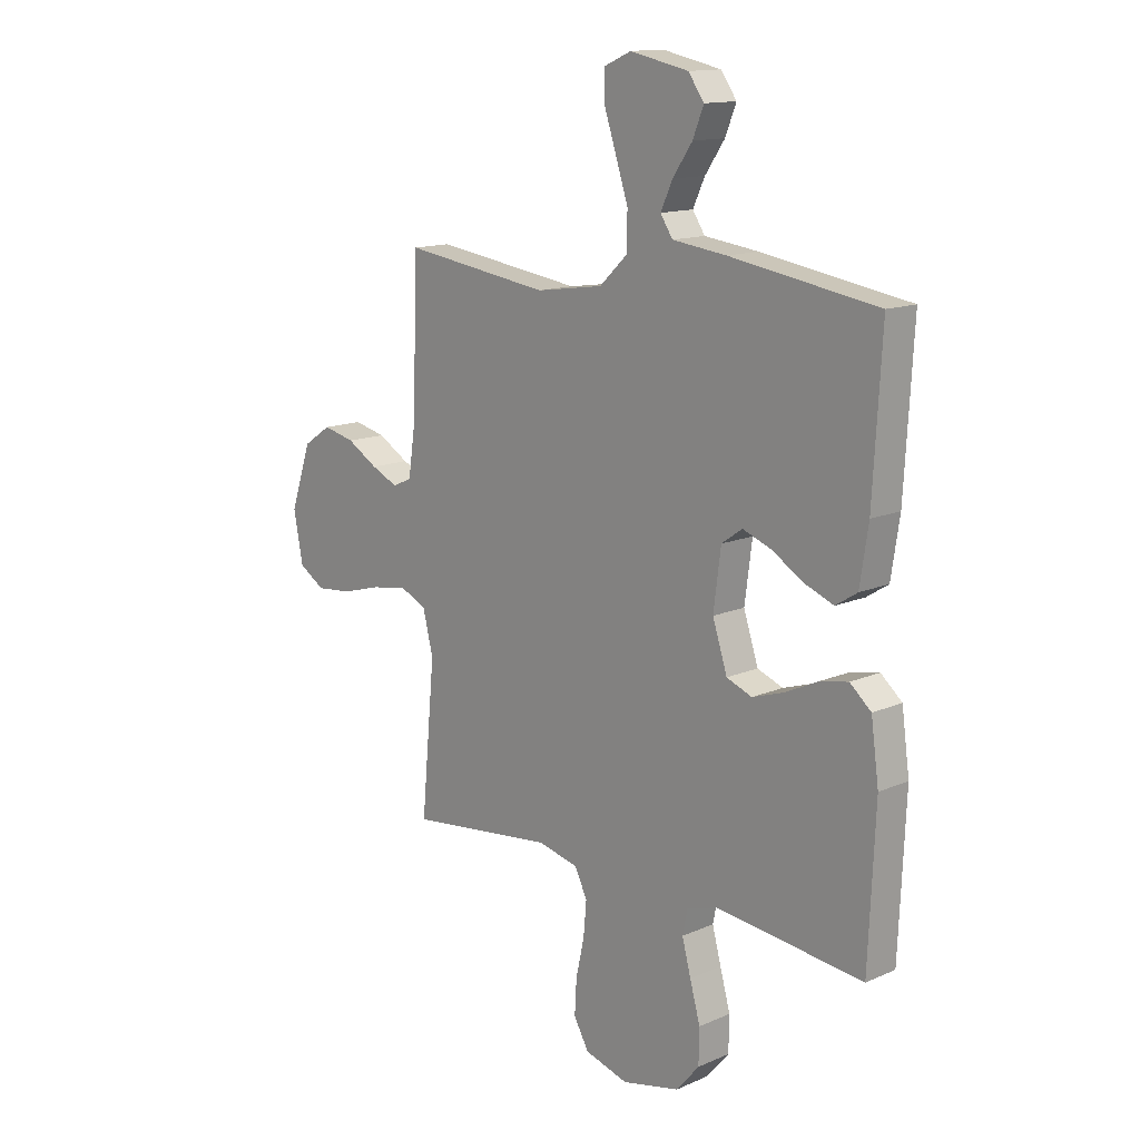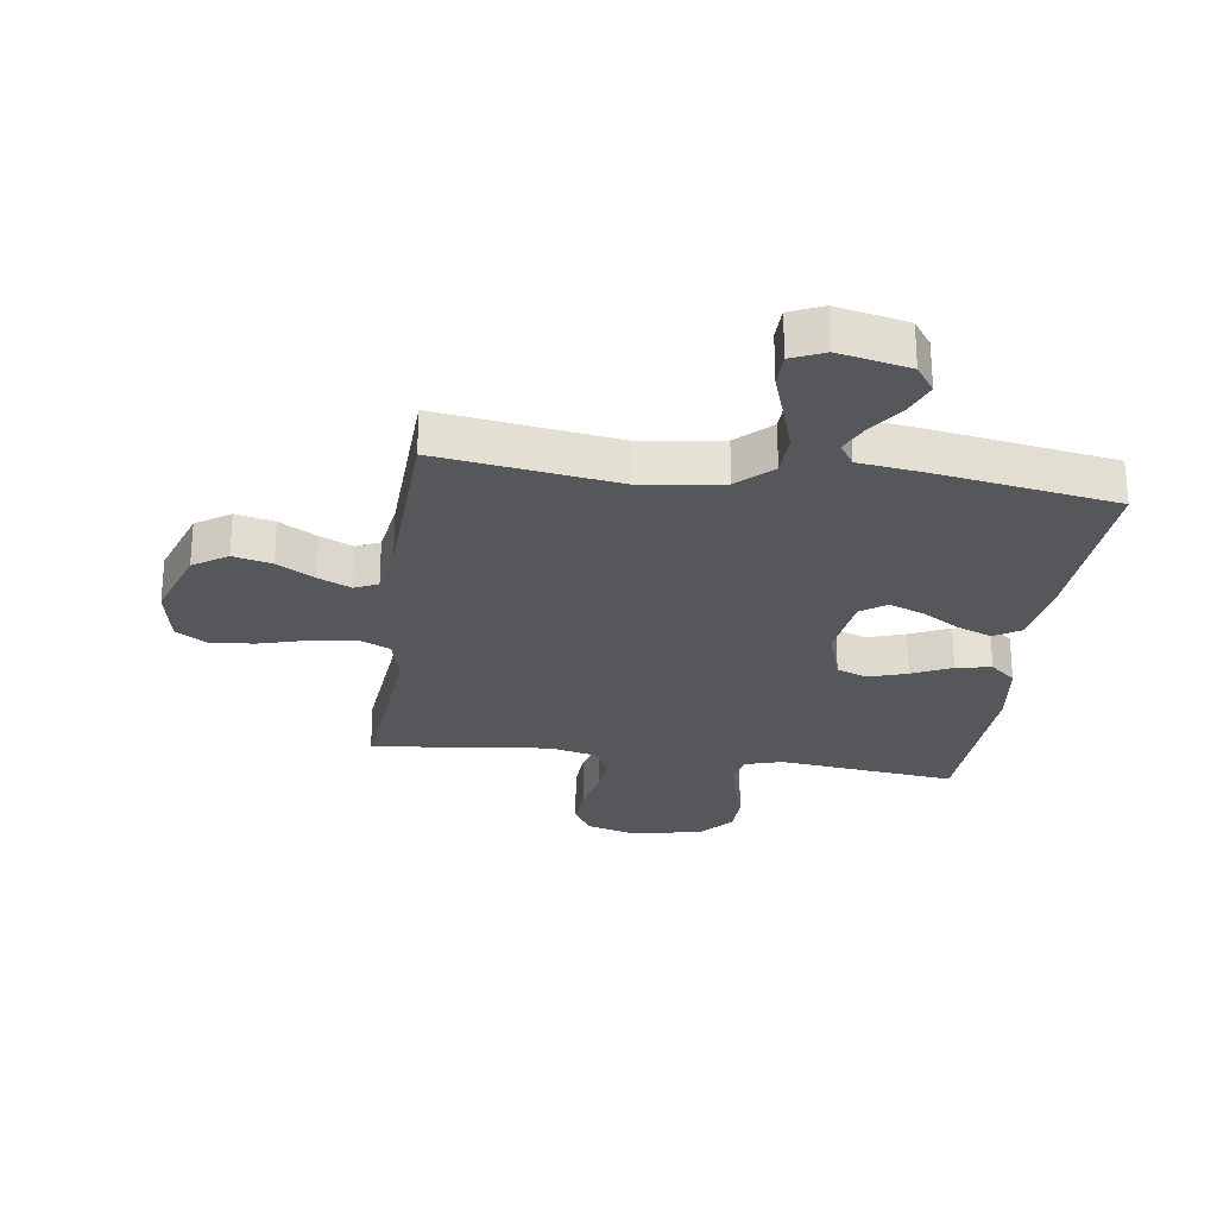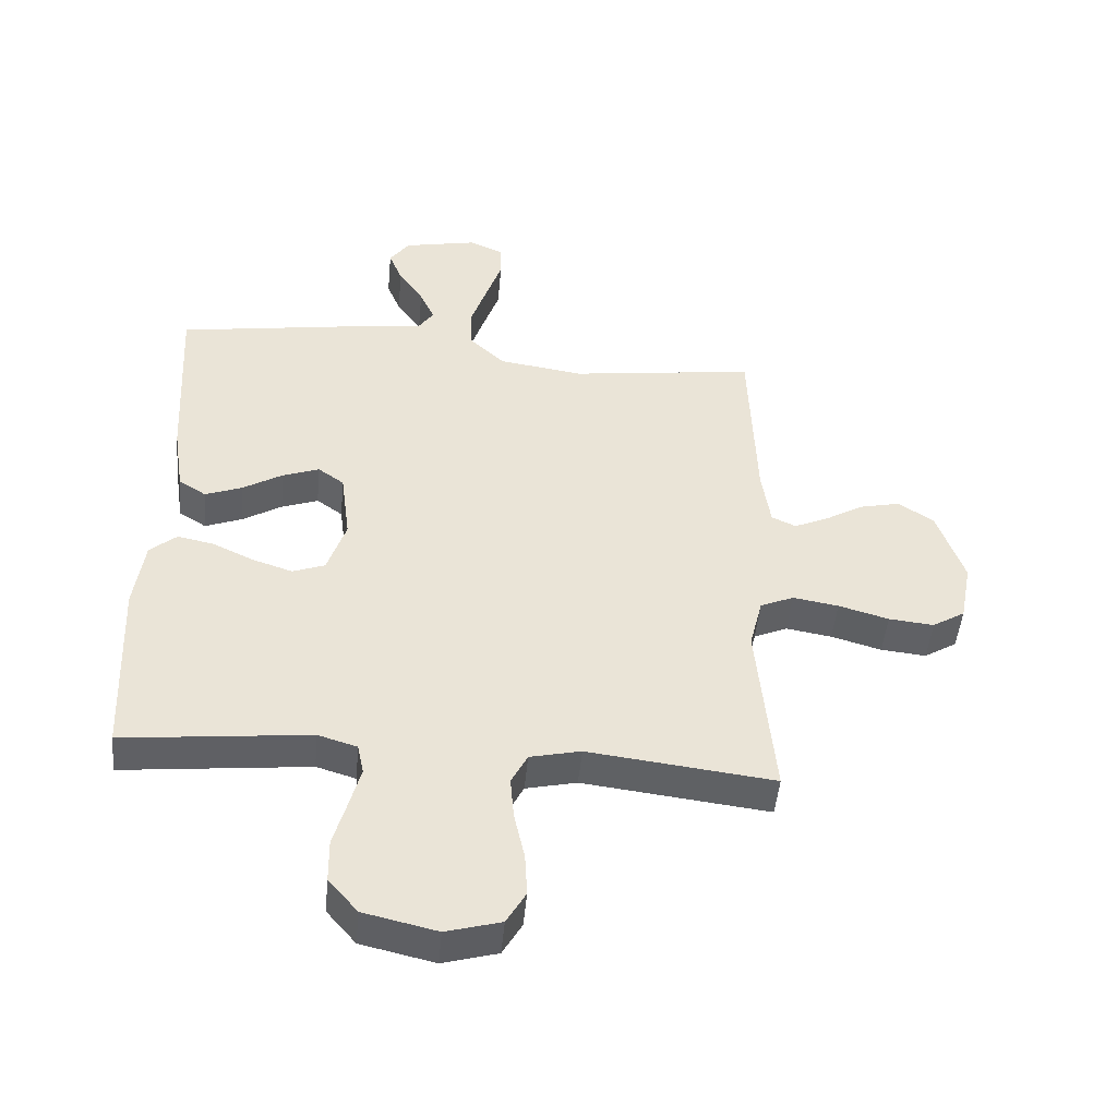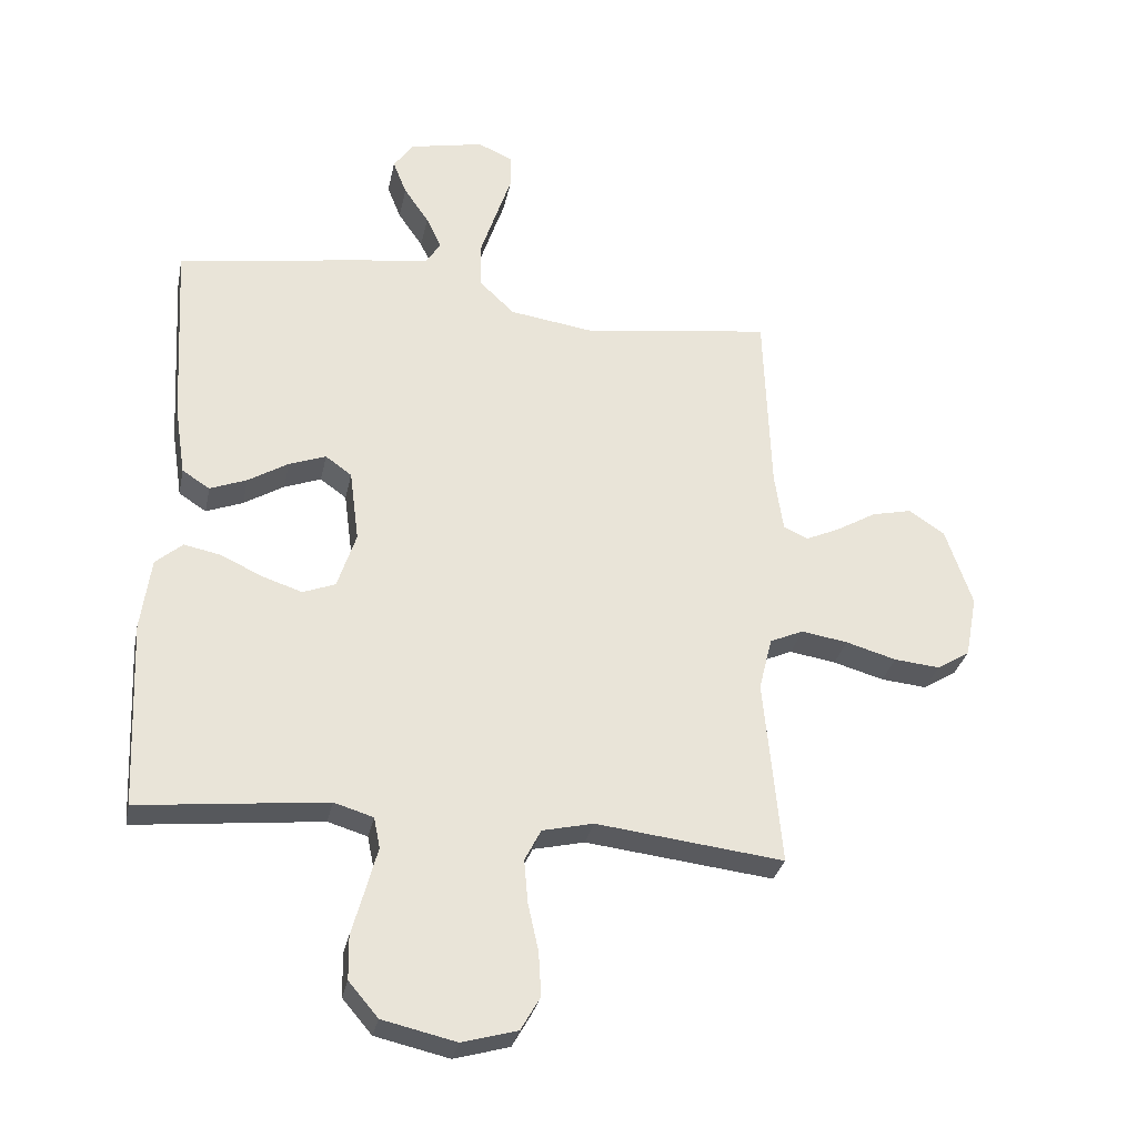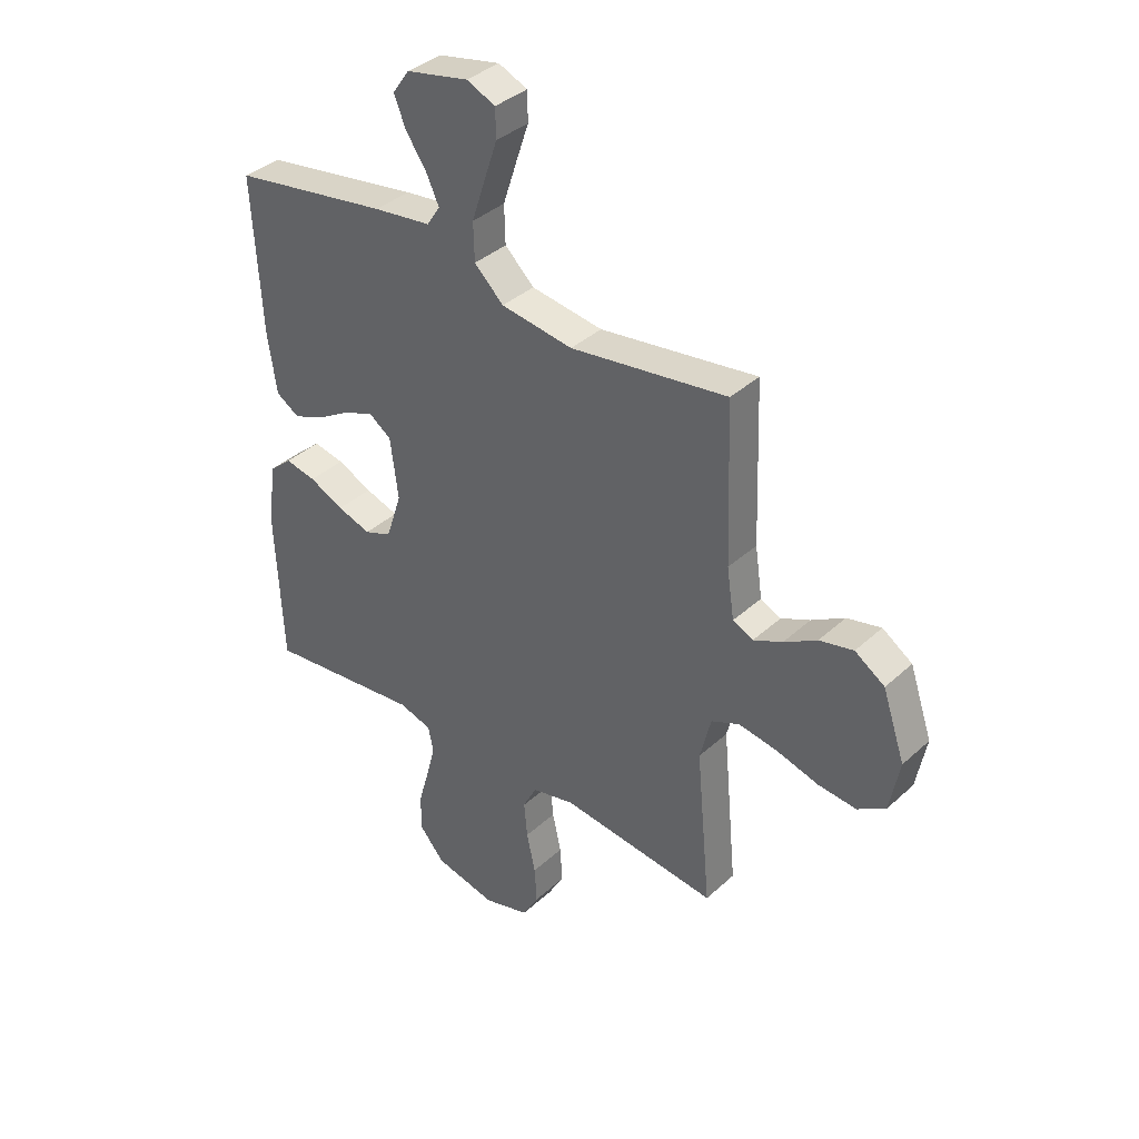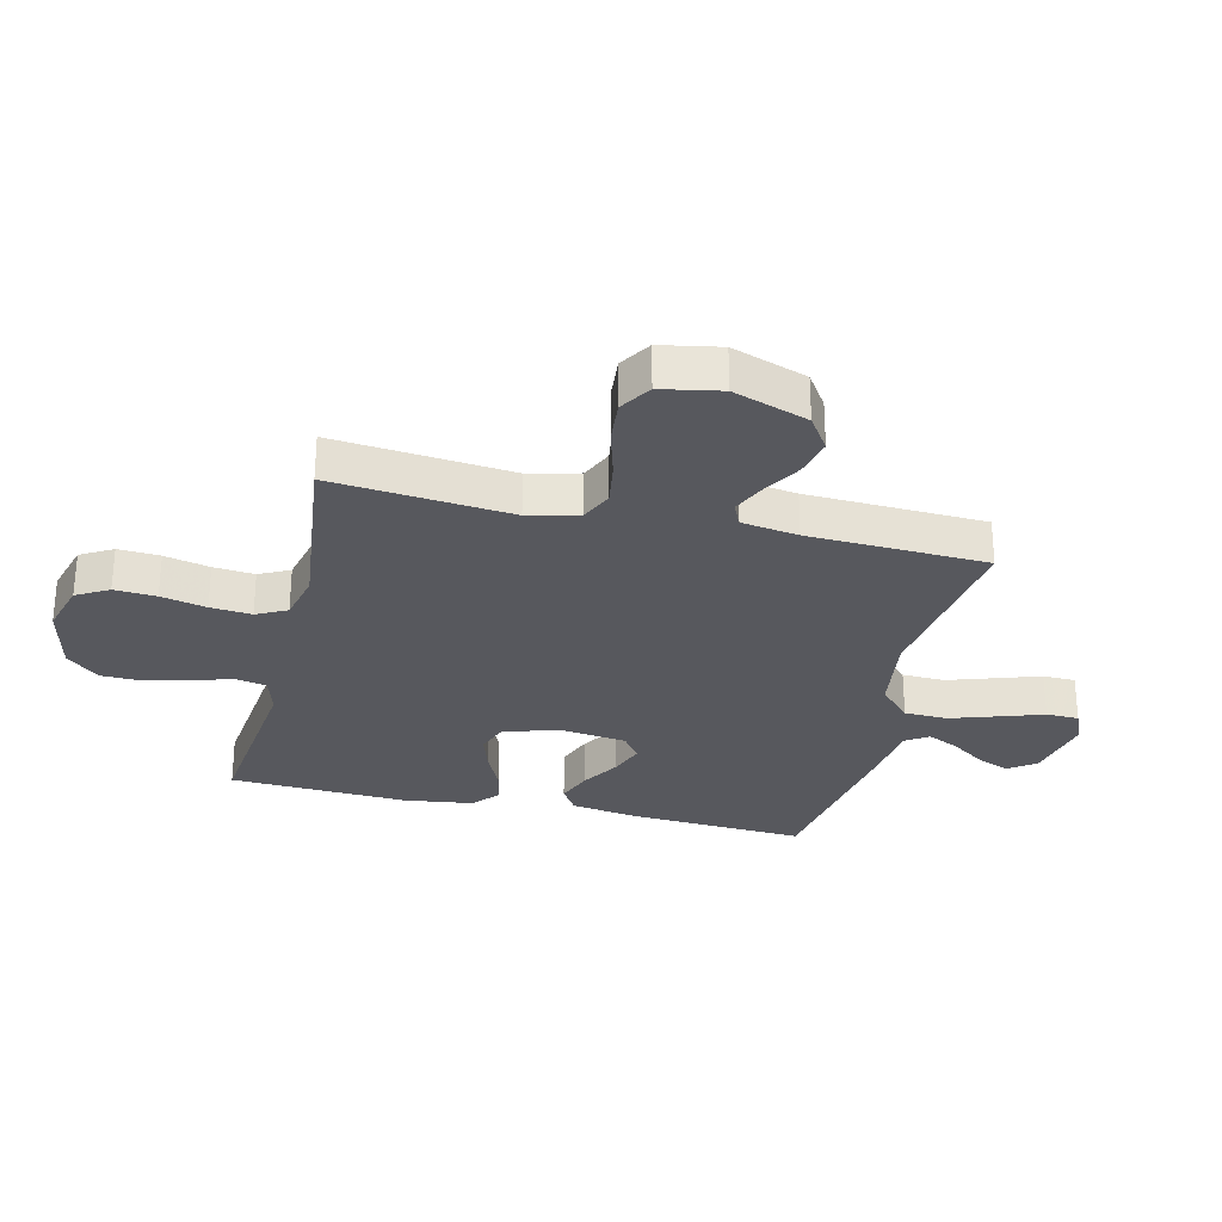
<metadata>
{"format":"obj","ext":"obj","renderer":"f3d","projection":"perspective","resolution":1024,"background":"white","views":[{"elev":13.9,"azim":46.2,"up":"+Z"},{"elev":-26.5,"azim":-8.1,"up":"+Y"},{"elev":-47.8,"azim":174.6,"up":"+Z"},{"elev":-30.6,"azim":168.5,"up":"+Z"},{"elev":37.4,"azim":-139.2,"up":"+Z"},{"elev":-28.9,"azim":-103.5,"up":"+Y"}]}
</metadata>
<code>
v 0.5 0.07 0.5
v 0.483 0.07 0.2
v 0.466 0.07 0.089
v 0.422 0.07 0.061
v 0.363 0.07 0.084
v 0.299 0.07 0.123
v 0.24 0.07 0.145
v 0.198 0.07 0.115
v 0.183 0.07 0
v 0.213 0.07 -0.091
v 0.265 0.07 -0.111
v 0.329 0.07 -0.09
v 0.395 0.07 -0.059
v 0.454 0.07 -0.047
v 0.497 0.07 -0.084
v 0.513 0.07 -0.2
v 0.5 0.07 -0.5
v 0.2 0.07 -0.467
v 0.137 0.07 -0.486
v 0.127 0.07 -0.535
v 0.145 0.07 -0.602
v 0.166 0.07 -0.677
v 0.165 0.07 -0.747
v 0.118 0.07 -0.802
v 0 0.07 -0.829
v -0.088 0.07 -0.804
v -0.119 0.07 -0.75
v -0.115 0.07 -0.68
v -0.098 0.07 -0.604
v -0.092 0.07 -0.535
v -0.118 0.07 -0.484
v -0.2 0.07 -0.465
v -0.5 0.07 -0.5
v -0.472 0.07 -0.2
v -0.493 0.07 -0.115
v -0.547 0.07 -0.091
v -0.621 0.07 -0.103
v -0.702 0.07 -0.126
v -0.775 0.07 -0.133
v -0.828 0.07 -0.1
v -0.847 0.07 0
v -0.804 0.07 0.126
v -0.747 0.07 0.164
v -0.682 0.07 0.149
v -0.619 0.07 0.112
v -0.564 0.07 0.087
v -0.525 0.07 0.105
v -0.511 0.07 0.2
v -0.5 0.07 0.5
v -0.2 0.07 0.458
v -0.063 0.07 0.478
v -0.007 0.07 0.531
v -0.005 0.07 0.603
v -0.031 0.07 0.682
v -0.056 0.07 0.756
v -0.055 0.07 0.811
v 0 0.07 0.835
v 0.119 0.07 0.81
v 0.151 0.07 0.765
v 0.129 0.07 0.71
v 0.089 0.07 0.652
v 0.065 0.07 0.6
v 0.09 0.07 0.562
v 0.2 0.07 0.548
v 0.5 0 0.5
v 0.483 0 0.2
v 0.466 0 0.089
v 0.422 0 0.061
v 0.363 0 0.084
v 0.299 0 0.123
v 0.24 0 0.145
v 0.198 0 0.115
v 0.183 0 0
v 0.213 0 -0.091
v 0.265 0 -0.111
v 0.329 0 -0.09
v 0.395 0 -0.059
v 0.454 0 -0.047
v 0.497 0 -0.084
v 0.513 0 -0.2
v 0.5 0 -0.5
v 0.2 0 -0.467
v 0.137 0 -0.486
v 0.127 0 -0.535
v 0.145 0 -0.602
v 0.166 0 -0.677
v 0.165 0 -0.747
v 0.118 0 -0.802
v 0 0 -0.829
v -0.088 0 -0.804
v -0.119 0 -0.75
v -0.115 0 -0.68
v -0.098 0 -0.604
v -0.092 0 -0.535
v -0.118 0 -0.484
v -0.2 0 -0.465
v -0.5 0 -0.5
v -0.472 0 -0.2
v -0.493 0 -0.115
v -0.547 0 -0.091
v -0.621 0 -0.103
v -0.702 0 -0.126
v -0.775 0 -0.133
v -0.828 0 -0.1
v -0.847 0 0
v -0.804 0 0.126
v -0.747 0 0.164
v -0.682 0 0.149
v -0.619 0 0.112
v -0.564 0 0.087
v -0.525 0 0.105
v -0.511 0 0.2
v -0.5 0 0.5
v -0.2 0 0.458
v -0.063 0 0.478
v -0.007 0 0.531
v -0.005 0 0.603
v -0.031 0 0.682
v -0.056 0 0.756
v -0.055 0 0.811
v 0 0 0.835
v 0.119 0 0.81
v 0.151 0 0.765
v 0.129 0 0.71
v 0.089 0 0.652
v 0.065 0 0.6
v 0.09 0 0.562
v 0.2 0 0.548
f 4 5 6
f 3 4 6
f 2 3 6
f 1 2 6
f 64 1 6
f 63 64 6
f 62 63 6 7
f 59 60 61
f 58 59 61
f 57 58 61
f 56 57 61
f 55 56 61
f 54 55 61
f 53 54 61 62
f 62 7 8
f 53 62 8
f 52 53 8
f 48 49 50
f 47 48 50 51
f 43 44 45
f 42 43 45
f 41 42 45
f 40 41 45
f 39 40 45
f 38 39 45
f 37 38 45
f 36 37 45 46
f 35 36 46 47
f 32 33 34
f 35 47 51
f 34 35 51
f 32 34 51
f 31 32 51
f 27 28 29
f 26 27 29
f 25 26 29
f 24 25 29
f 23 24 29
f 22 23 29
f 21 22 29
f 20 21 29 30
f 31 51 52
f 30 31 52
f 20 30 52
f 19 20 52
f 16 17 18
f 15 16 18
f 14 15 18
f 13 14 18
f 12 13 18
f 52 8 9
f 52 9 10
f 19 52 10
f 11 12 18 19
f 10 11 19
f 70 69 68
f 70 68 67
f 70 67 66
f 70 66 65
f 70 65 128
f 70 128 127
f 71 70 127 126
f 125 124 123
f 125 123 122
f 125 122 121
f 125 121 120
f 125 120 119
f 125 119 118
f 126 125 118 117
f 72 71 126
f 72 126 117
f 72 117 116
f 114 113 112
f 115 114 112 111
f 109 108 107
f 109 107 106
f 109 106 105
f 109 105 104
f 109 104 103
f 109 103 102
f 109 102 101
f 110 109 101 100
f 111 110 100 99
f 98 97 96
f 115 111 99
f 115 99 98
f 115 98 96
f 115 96 95
f 93 92 91
f 93 91 90
f 93 90 89
f 93 89 88
f 93 88 87
f 93 87 86
f 93 86 85
f 94 93 85 84
f 116 115 95
f 116 95 94
f 116 94 84
f 116 84 83
f 82 81 80
f 82 80 79
f 82 79 78
f 82 78 77
f 82 77 76
f 73 72 116
f 74 73 116
f 74 116 83
f 83 82 76 75
f 83 75 74
f 1 65 66 2
f 2 66 67 3
f 3 67 68 4
f 4 68 69 5
f 5 69 70 6
f 6 70 71 7
f 7 71 72 8
f 8 72 73 9
f 9 73 74 10
f 10 74 75 11
f 11 75 76 12
f 12 76 77 13
f 13 77 78 14
f 14 78 79 15
f 15 79 80 16
f 16 80 81 17
f 17 81 82 18
f 18 82 83 19
f 19 83 84 20
f 20 84 85 21
f 21 85 86 22
f 22 86 87 23
f 23 87 88 24
f 24 88 89 25
f 25 89 90 26
f 26 90 91 27
f 27 91 92 28
f 28 92 93 29
f 29 93 94 30
f 30 94 95 31
f 31 95 96 32
f 32 96 97 33
f 33 97 98 34
f 34 98 99 35
f 35 99 100 36
f 36 100 101 37
f 37 101 102 38
f 38 102 103 39
f 39 103 104 40
f 40 104 105 41
f 41 105 106 42
f 42 106 107 43
f 43 107 108 44
f 44 108 109 45
f 45 109 110 46
f 46 110 111 47
f 47 111 112 48
f 48 112 113 49
f 49 113 114 50
f 50 114 115 51
f 51 115 116 52
f 52 116 117 53
f 53 117 118 54
f 54 118 119 55
f 55 119 120 56
f 56 120 121 57
f 57 121 122 58
f 58 122 123 59
f 59 123 124 60
f 60 124 125 61
f 61 125 126 62
f 62 126 127 63
f 63 127 128 64
f 64 128 65 1

</code>
